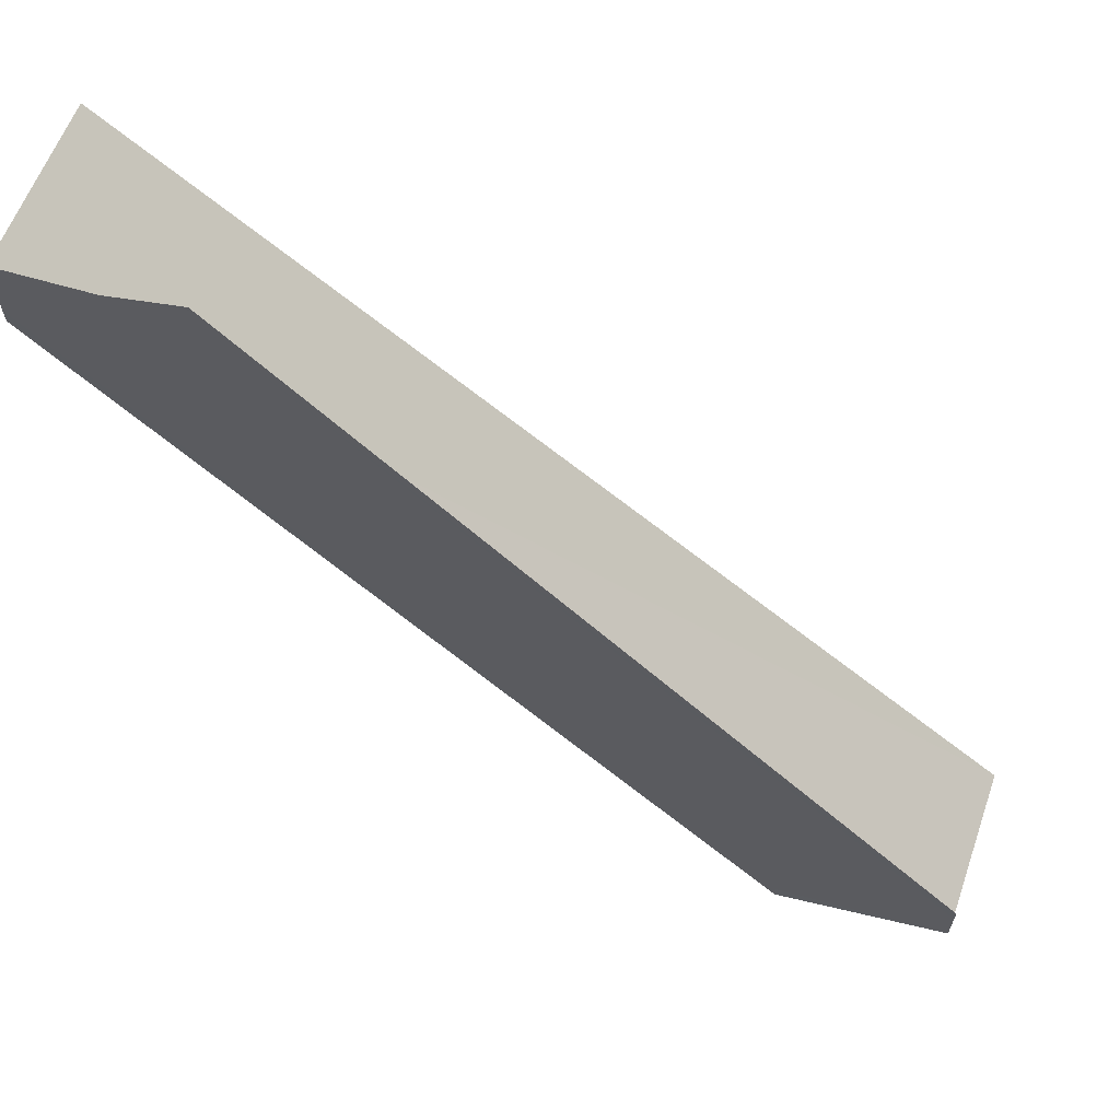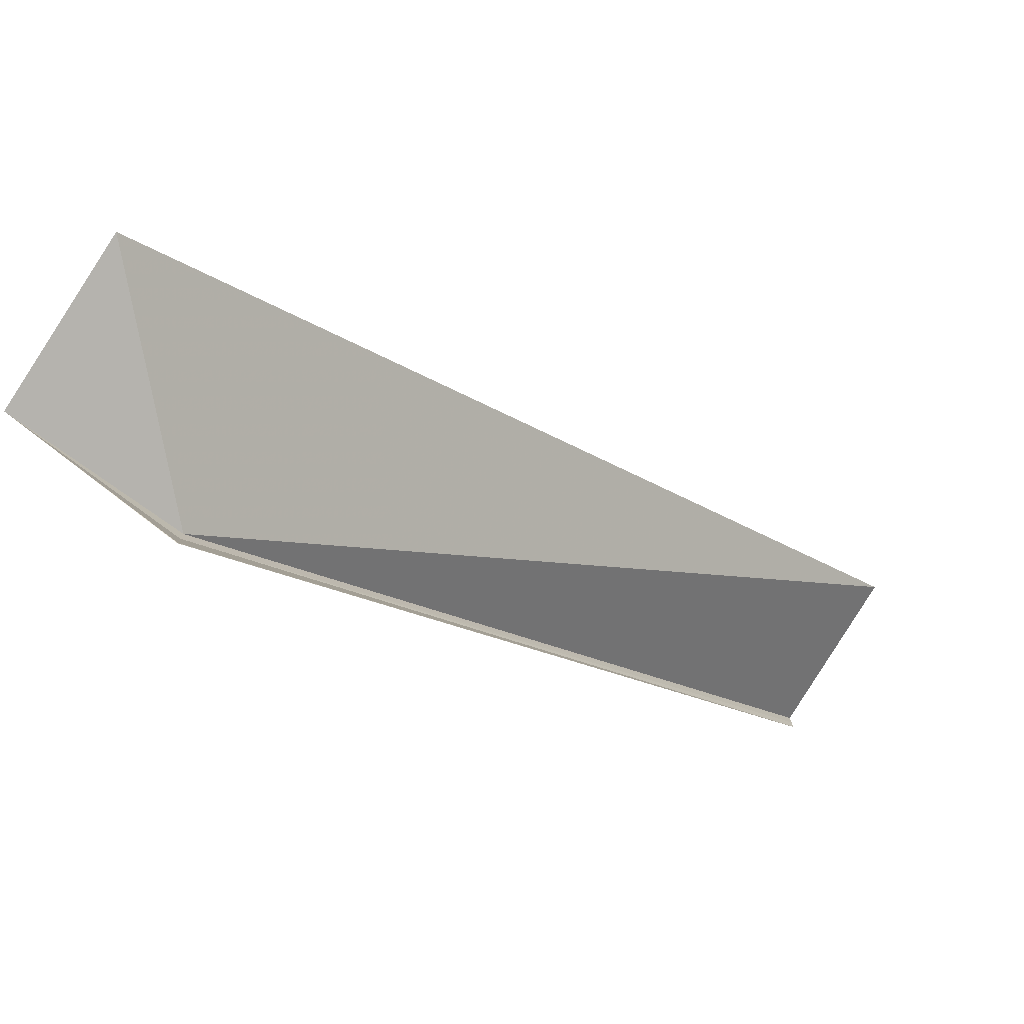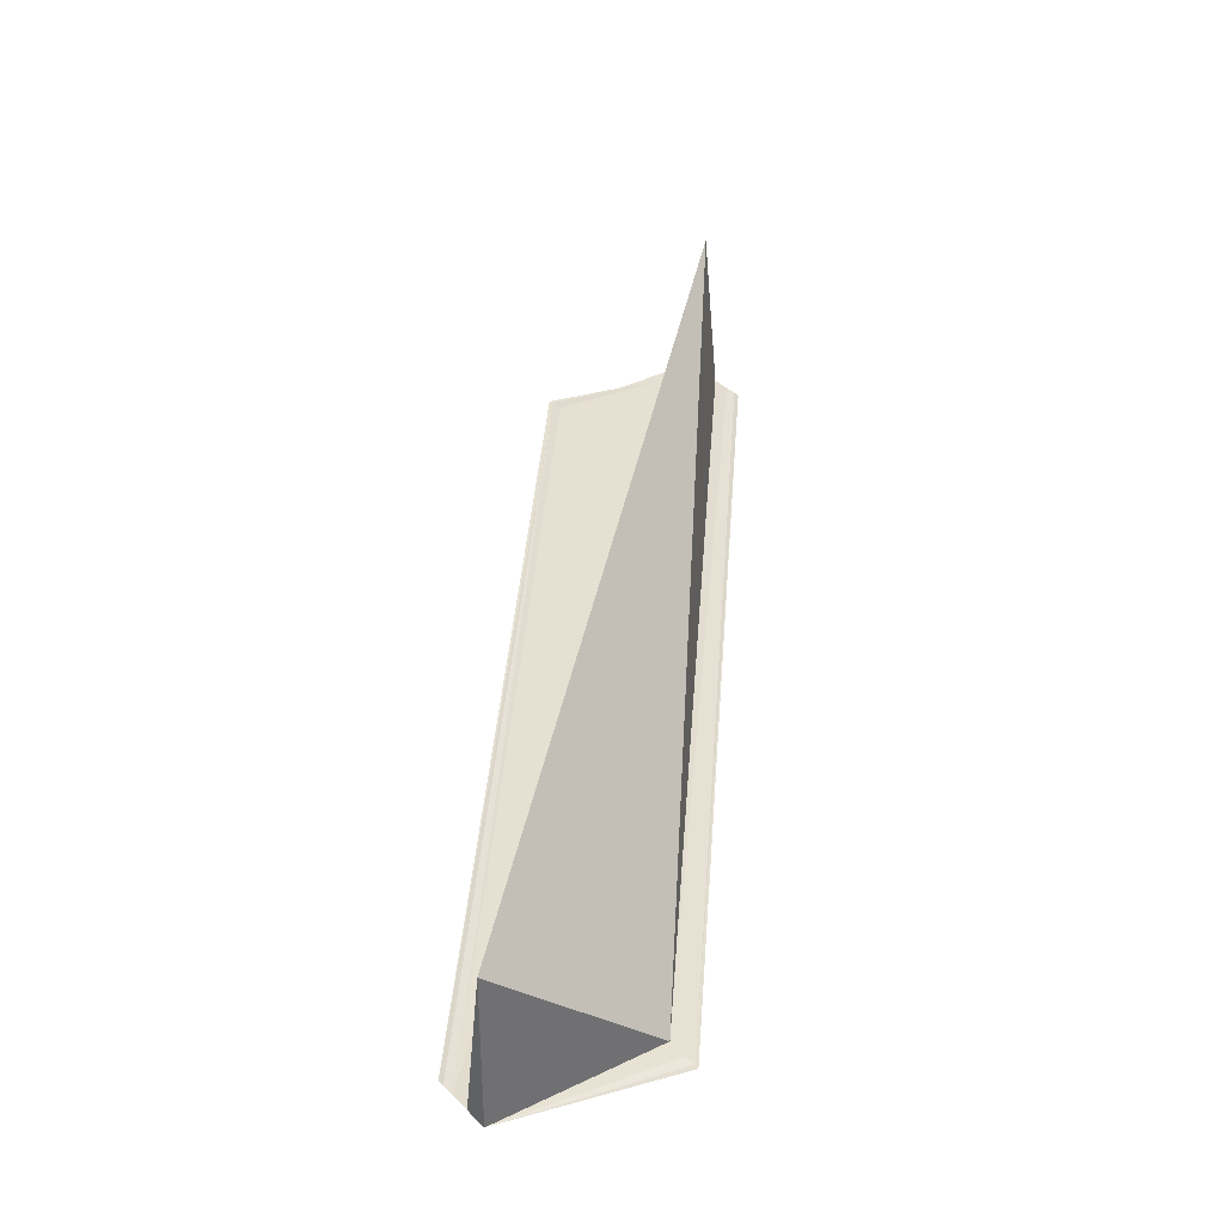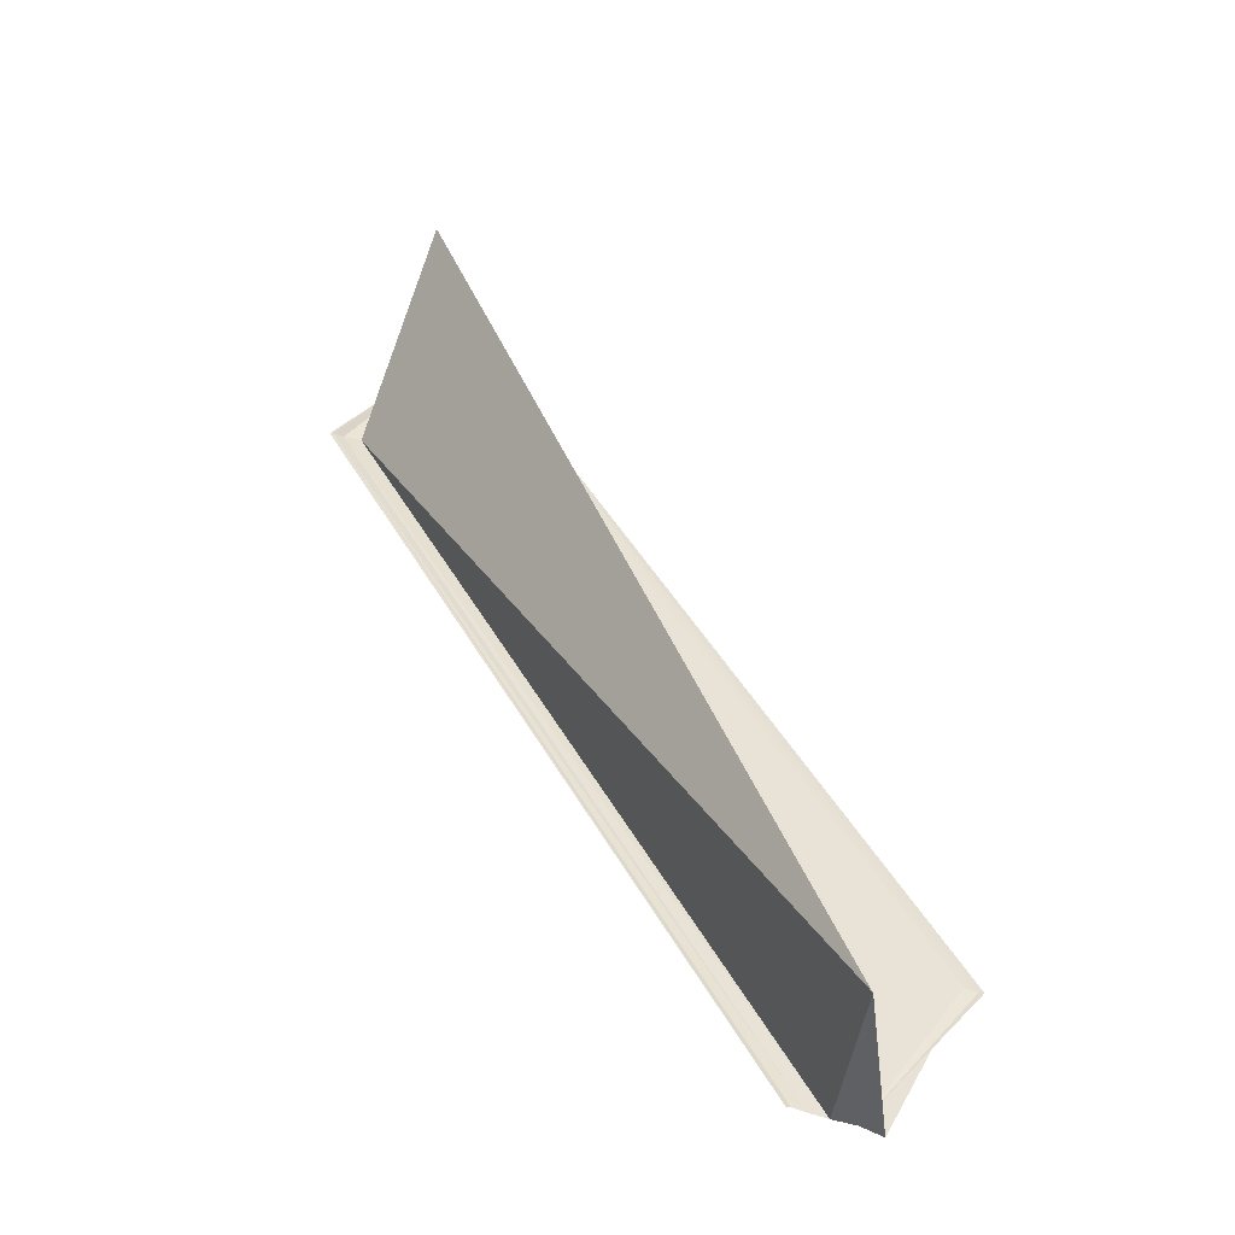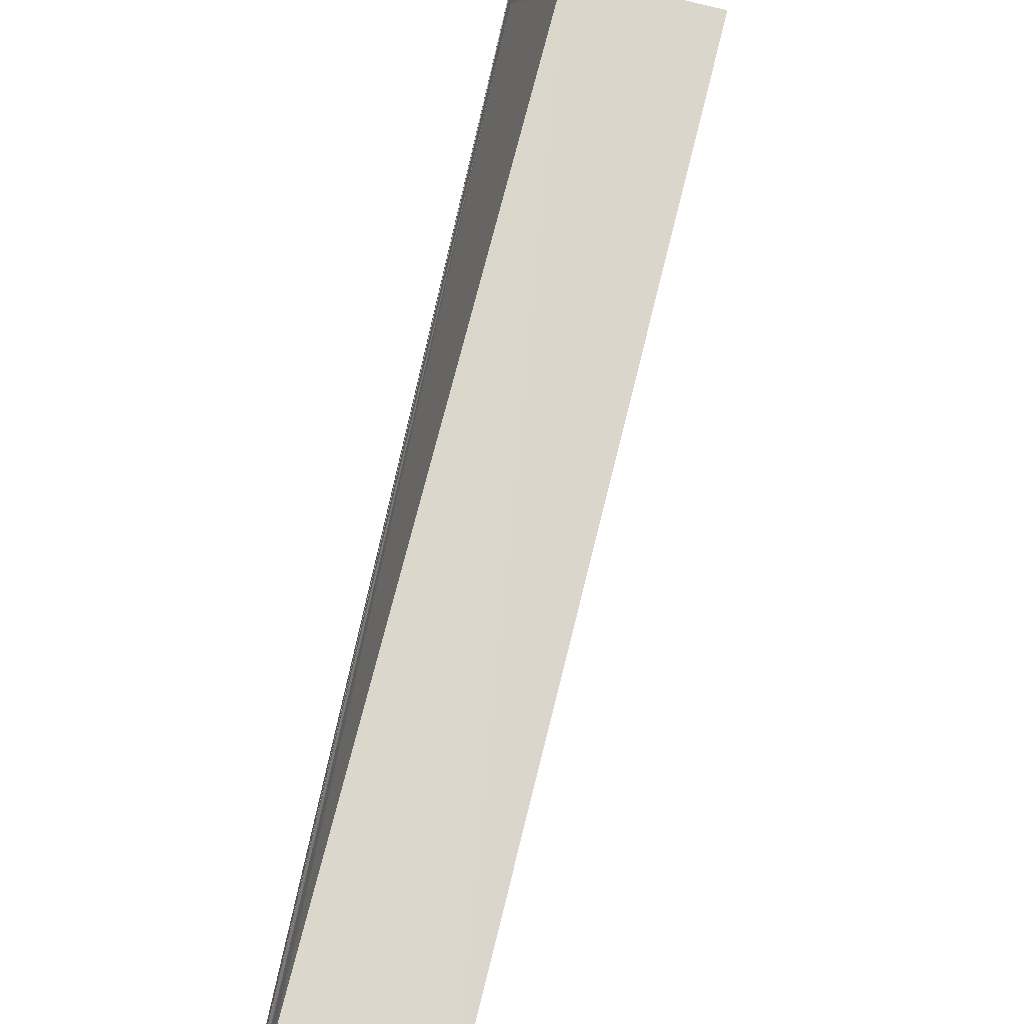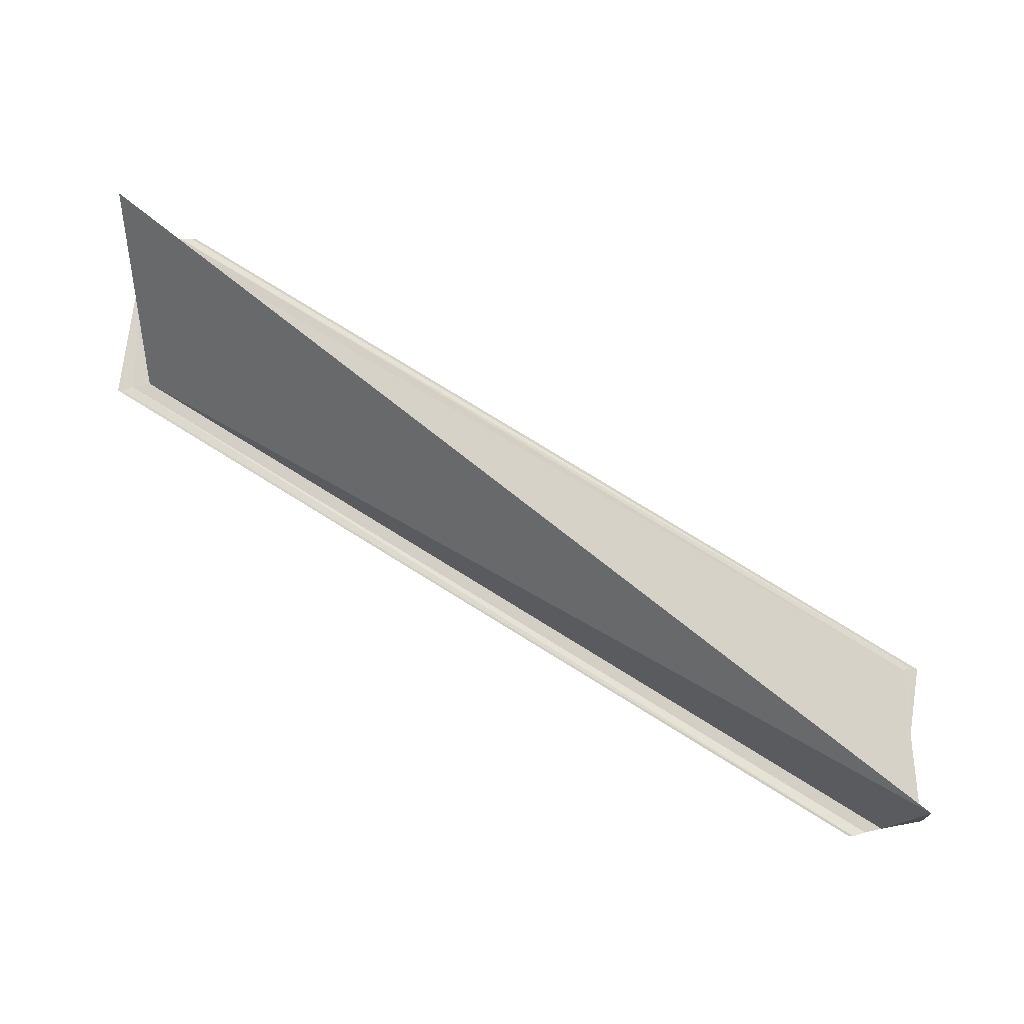
<metadata>
{"format":"obj","ext":"obj","renderer":"f3d","projection":"perspective","resolution":1024,"background":"white","views":[{"elev":65.0,"azim":19.6,"up":"+Z"},{"elev":-77.6,"azim":146.7,"up":"+Z"},{"elev":38.1,"azim":140.9,"up":"+Y"},{"elev":41.8,"azim":-69.7,"up":"+Y"},{"elev":30.6,"azim":108.4,"up":"+Z"},{"elev":77.3,"azim":-101.4,"up":"+Y"}]}
</metadata>
<code>
o 7304
v 2231 1888 18.12
v 2231 1888 18.12
v 2231 1888 18.17
v 2231 1888 18.12
v 2231 1888 18.12
v 2231 1888 18.12
v 2231 1888 18.16
v 2231 1888 18.12
v 2231 1888 18.12
v 2231 1888 18.16
v 2231 1888 18.12
v 2231 1888 18.16
v 2231 1888 18.17
v 2231 1888 18.16
v 2231 1888 18.12
v 2231 1888 18.16
v 2231 1888 18.12
v 2231 1888 18.12
v 2231 1888 18.12
v 2231 1888 18.17
v 2231 1888 18.12
v 2231 1888 18.17
v 2231 1888 18.12
v 2231 1888 18.13
v 2231 1888 18.13
v 2231 1888 18.17
v 2231 1888 18.17
v 2231 1888 18.13
v 2231 1888 18.13
v 2231 1888 18.13
v 2231 1888 18.17
v 2231 1888 18.17
v 2231 1888 18.17
v 2231 1888 18.17
v 2231 1888 18.17
v 2231 1888 18.17
v 2231 1888 18.17
v 2231 1888 18.17
v 2231 1888 18.17
v 2231 1888 18.17
v 2231 1888 18.17
v 2231 1888 18.13
v 2231 1888 18.17
v 2231 1888 18.17
v 2231 1888 18.13
v 2231 1888 18.13
v 2231 1888 18.13
v 2231 1888 18.12
v 2231 1888 18.12
v 2231 1888 18.17
v 2231 1888 18.17
v 2231 1888 18.17
v 2231 1888 18.12
v 2231 1888 18.17
v 2231 1888 18.17
v 2231 1888 18.12
v 2231 1888 18.16
v 2231 1888 18.12
v 2231 1888 18.12
v 2231 1888 18.12
v 2231 1888 18.16
v 2231 1888 18.16
v 2231 1888 18.12
v 2231 1888 18.12
v 2231 1888 18.12
v 2231 1888 18.16
v 2231 1888 18.12
v 2231 1888 18.12
v 2231 1888 18.12
v 2231 1888 18.12
v 2231 1888 18.12
v 2231 1888 18.12
v 2231 1888 18.12
v 2231 1888 18.12
f 1 2 3
f 4 5 1
f 6 5 7
f 6 8 7
f 9 8 10
f 7 11 12
f 13 11 14
f 7 15 16
f 10 15 16
f 4 17 18
f 18 19 20
f 20 21 22
f 23 24 20
f 20 25 26
f 27 25 26
f 28 24 27
f 28 29 27
f 27 30 31
f 32 33 31
f 34 33 35
f 34 36 37
f 32 38 39
f 32 40 39
f 41 42 39
f 43 42 39
f 32 44 43
f 45 46 41
f 47 46 43
f 47 48 43
f 49 48 50
f 50 51 52
f 43 53 54
f 55 53 54
f 56 49 57
f 57 58 55
f 55 13 57
f 56 59 57
f 57 60 61
f 62 60 61
f 63 59 62
f 63 64 62
f 62 65 66
f 4 67 68
f 4 67 69
f 4 70 69
f 4 71 72
f 4 73 72
f 4 73 74

</code>
